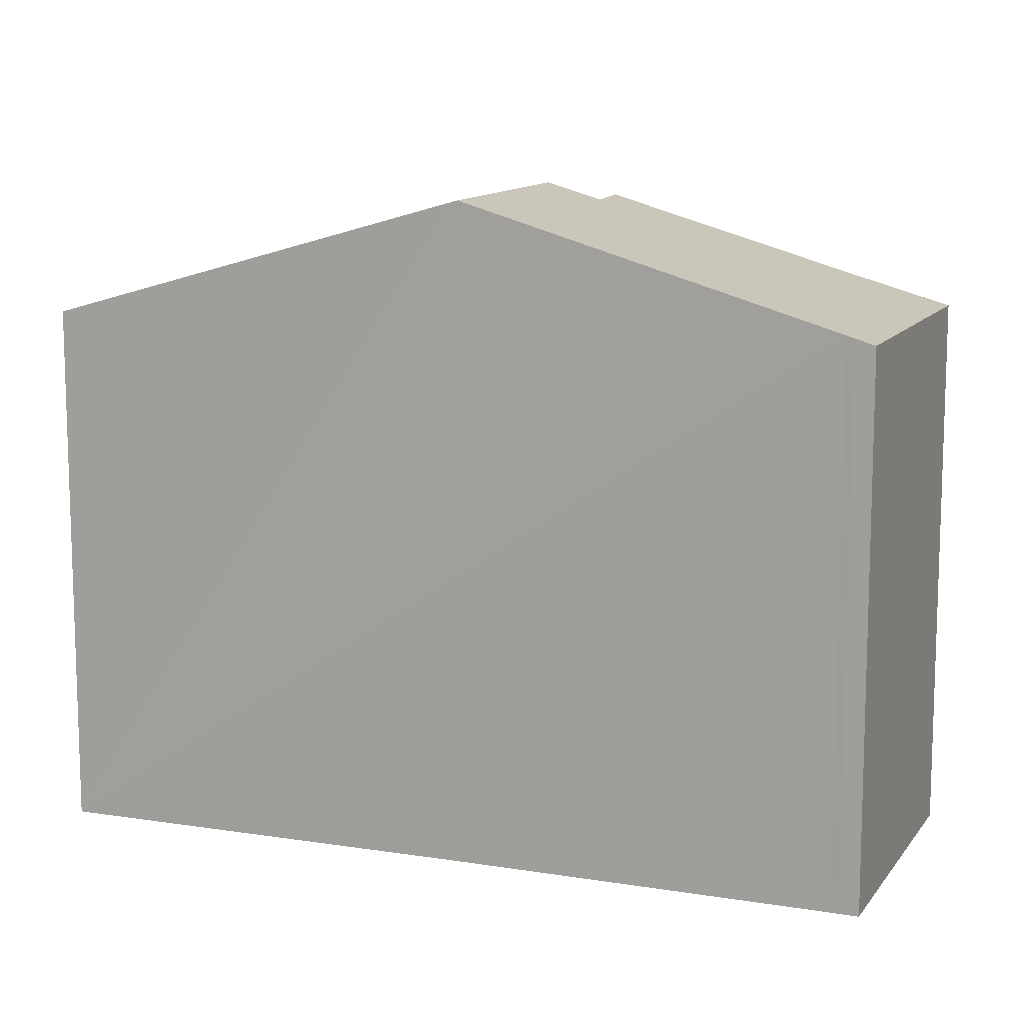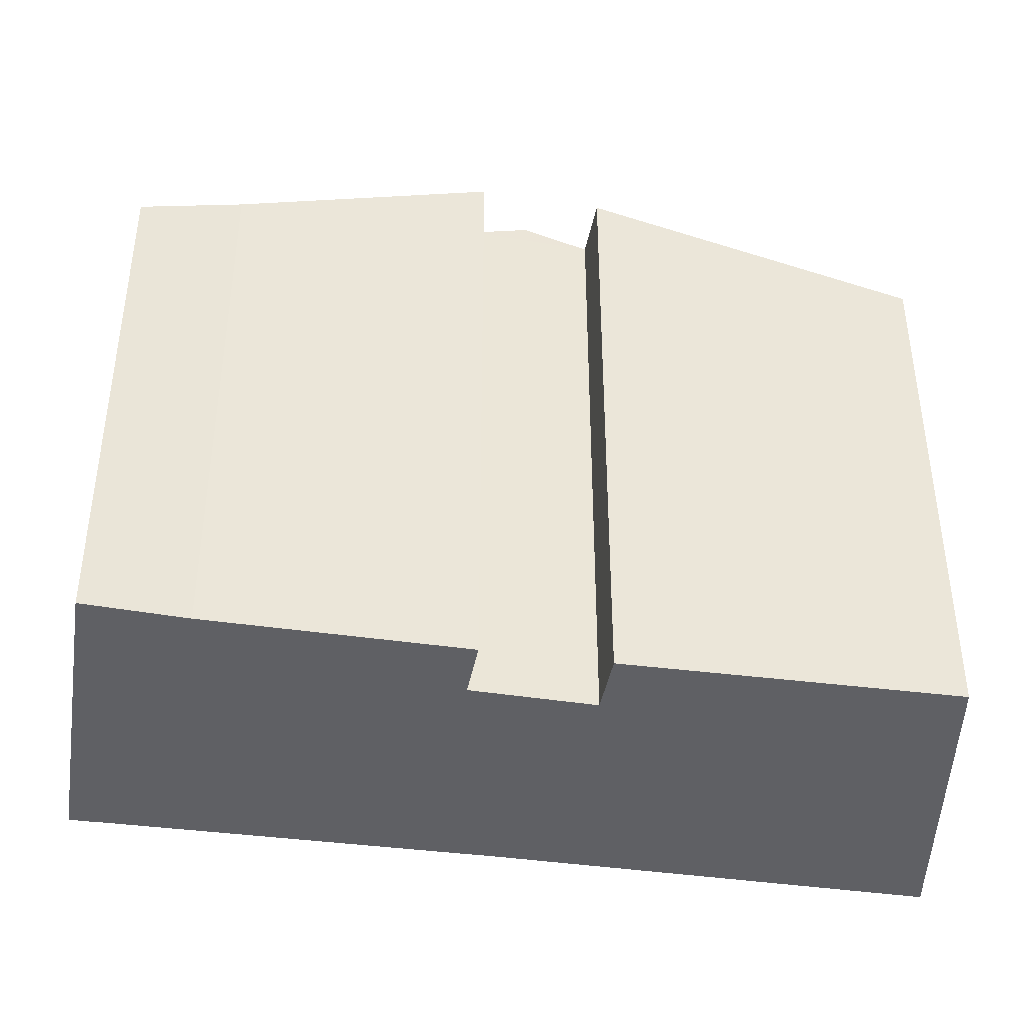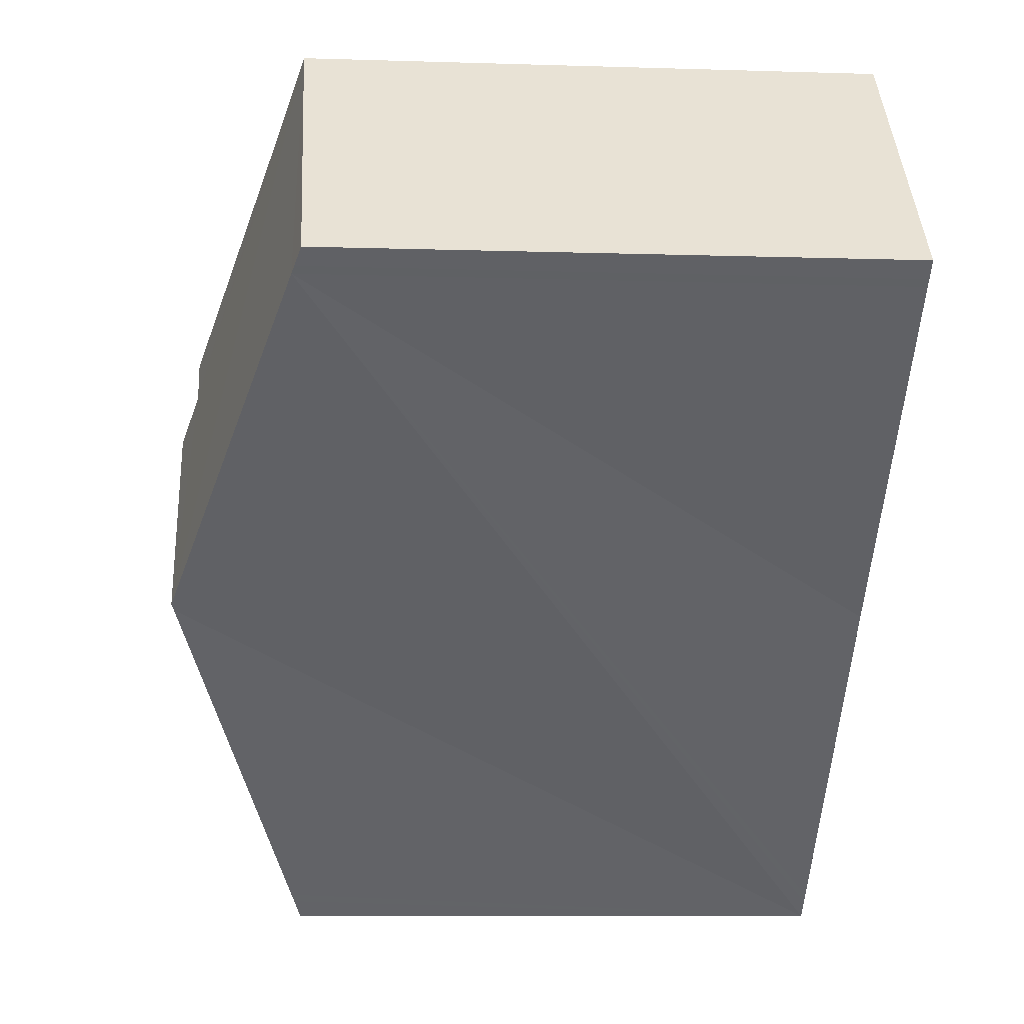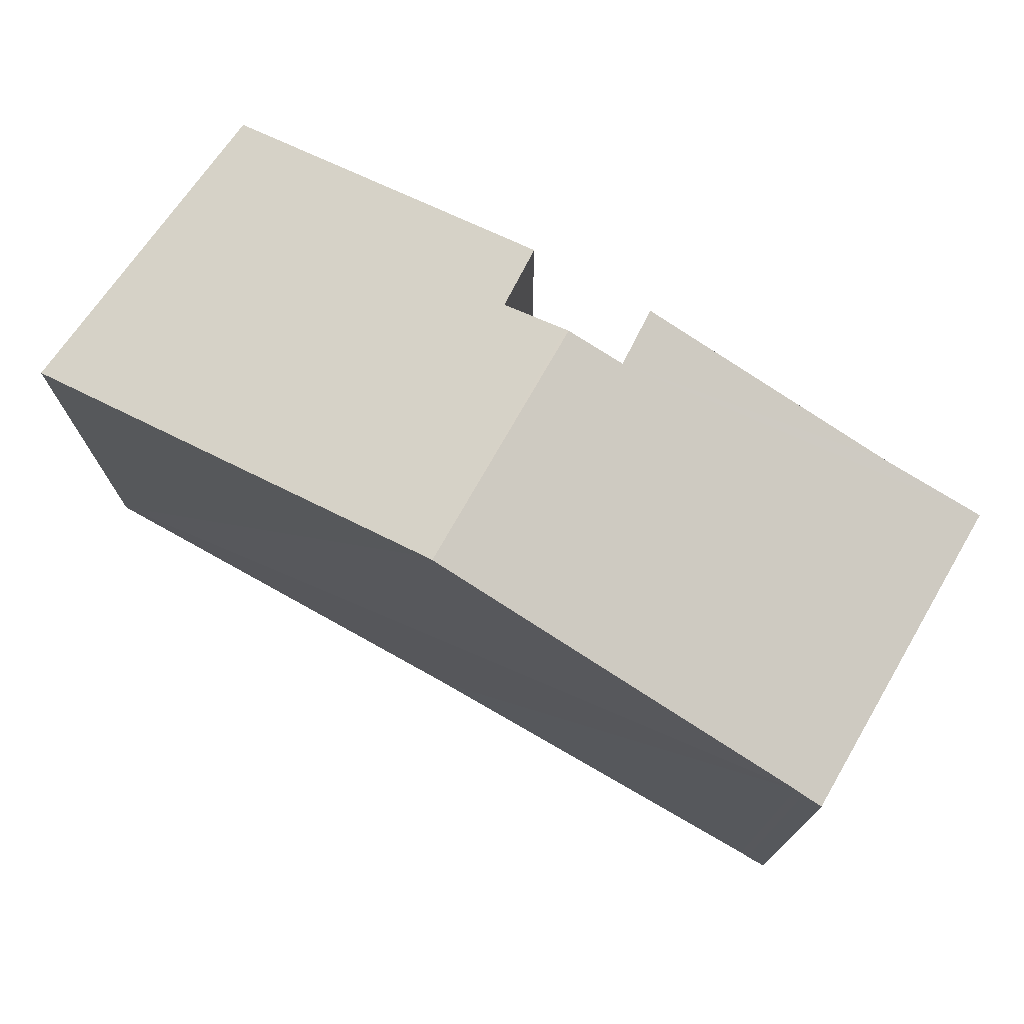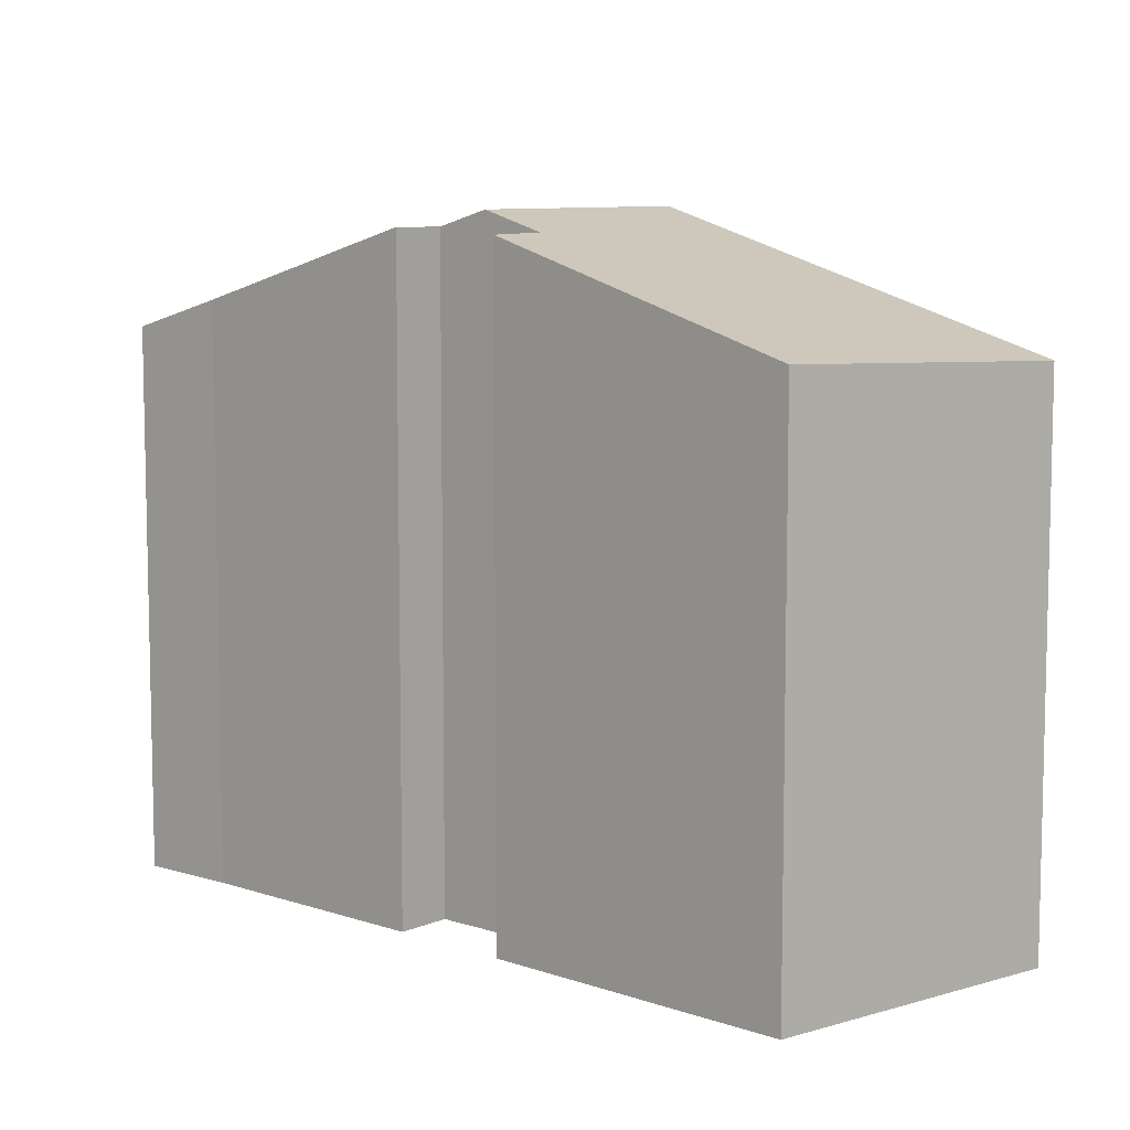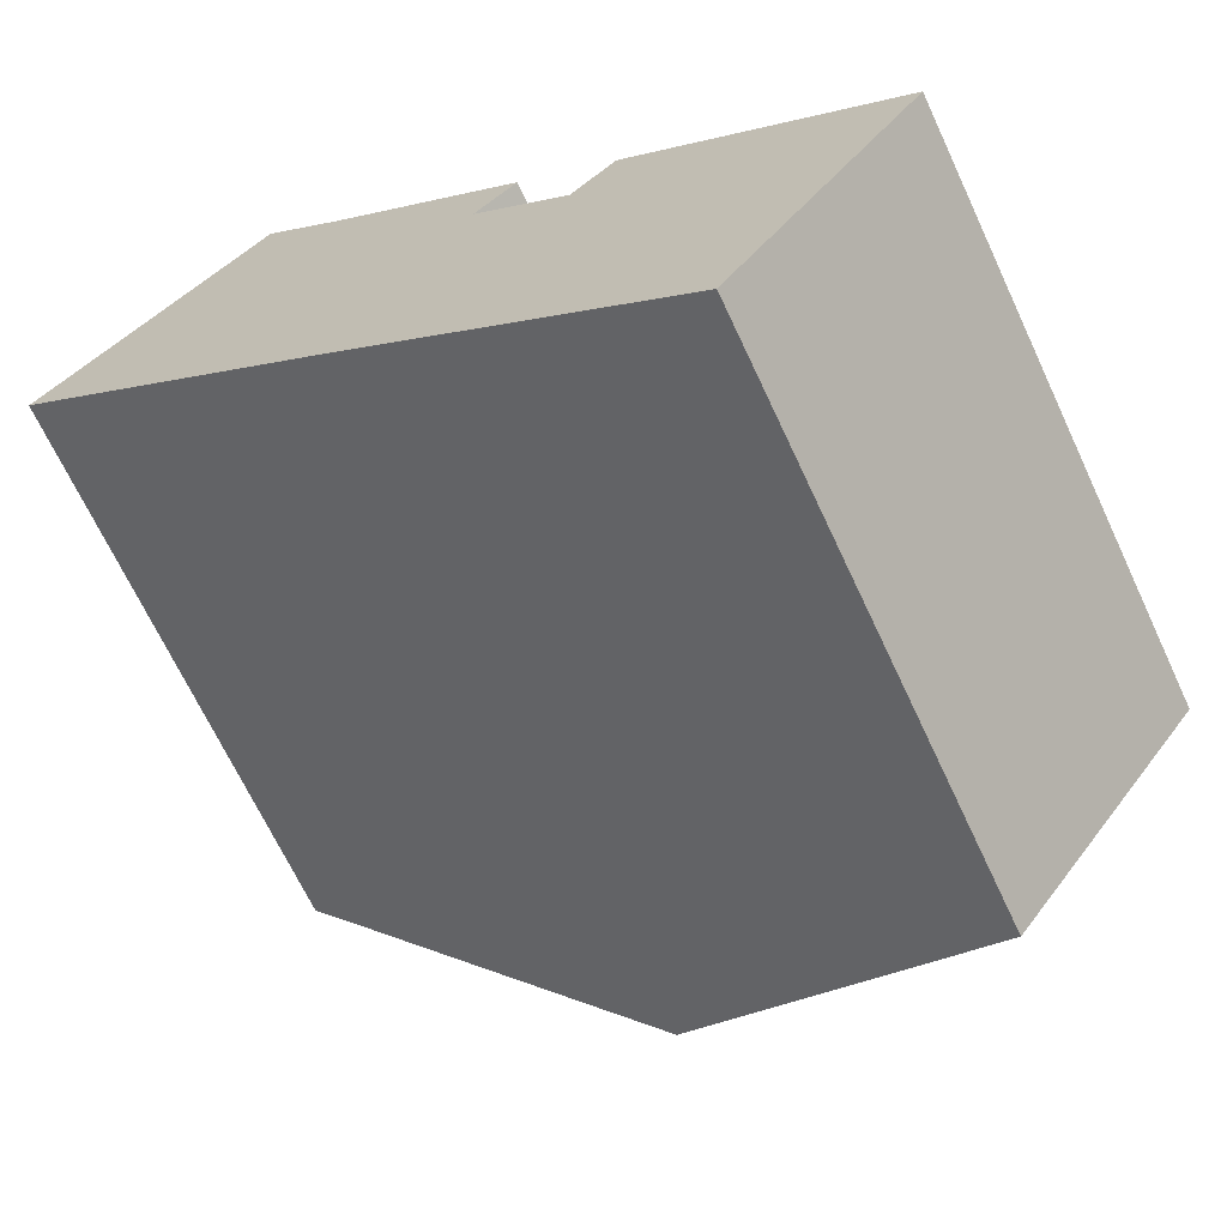
<metadata>
{"format":"obj","ext":"obj","renderer":"f3d","projection":"perspective","resolution":1024,"background":"white","views":[{"elev":11.9,"azim":-117.4,"up":"+Y"},{"elev":-43.9,"azim":32.6,"up":"+Y"},{"elev":-9.1,"azim":-94.8,"up":"+Z"},{"elev":76.2,"azim":-109.1,"up":"+Y"},{"elev":8.5,"azim":84.7,"up":"+Y"},{"elev":-67.6,"azim":25.0,"up":"+Z"}]}
</metadata>
<code>
v  15.85 13.93 -13.94
v  18.88 13.93 -10.46
v  16.28 13.76 -14.32
v  15.65 14 -13.77
v  20.76 14.05 -7.653
v  8.082 16.93 -6.999
v  20.36 14.21 -7.306
v  13.34 16.5 -3.266
v  14.41 16.48 -2.151
v  12.16 16.96 -2.17
v  7.938 16.99 -6.874
v  12.09 16.99 -2.11
v  5.336 13.96 6.118
v  0.382 14.11 -0.334
v  0 13.96 8.547e-16
v  0.552 14.17 -0.467
v  11.04 16.57 -1.132
v  7.201 14.71 4.298
v  5.87 14.17 5.597
v  12.05 16.59 -0.078
v  7.201 -2.632e-16 4.298
v  5.336 -3.746e-16 6.118
v  5.87 -3.427e-16 5.597
v  12.05 4.776e-18 -0.078
v  11.04 6.931e-17 -1.132
v  12.16 1.329e-16 -2.17
v  13.34 2e-16 -3.266
v  12.09 1.292e-16 -2.11
v  14.41 1.317e-16 -2.151
v  20.76 4.686e-16 -7.653
v  20.36 4.474e-16 -7.306
v  16.28 8.772e-16 -14.32
v  18.88 6.403e-16 -10.46
v  0 0 0
v  15.85 8.533e-16 -13.94
v  15.65 8.429e-16 -13.77
v  8.082 4.286e-16 -6.999
v  0.552 2.86e-17 -0.467
v  7.938 4.209e-16 -6.874
v  0.382 2.045e-17 -0.334
g defaultobject
f 1 2 3
f 2 1 4
f 2 4 5
f 5 4 6
f 5 6 7
f 7 6 8
f 7 8 9
f 8 6 10
f 10 6 11
f 10 11 12
f 13 14 15
f 14 13 16
f 16 13 11
f 11 13 17
f 17 13 18
f 18 13 19
f 20 17 18
f 12 11 17
f 19 21 18
f 21 19 13
f 21 13 22
f 21 22 23
f 18 24 20
f 24 18 21
f 17 10 12
f 10 17 8
f 8 17 25
f 8 25 26
f 8 26 27
f 26 25 28
f 29 7 9
f 7 29 5
f 5 29 30
f 30 29 31
f 24 17 20
f 17 24 25
f 30 2 5
f 2 30 3
f 3 30 32
f 32 30 33
f 27 9 8
f 9 27 29
f 34 13 15
f 13 34 22
f 32 1 3
f 1 32 4
f 4 32 6
f 6 32 11
f 11 32 16
f 16 32 35
f 16 35 36
f 16 36 37
f 16 37 38
f 38 37 39
f 38 14 16
f 14 38 40
f 40 15 14
f 15 40 34
f 29 27 31
f 33 35 32
f 35 33 36
f 36 33 37
f 37 33 30
f 37 30 31
f 37 31 27
f 37 27 26
f 37 26 39
f 39 26 38
f 38 26 28
f 38 28 25
f 38 25 24
f 38 24 21
f 38 21 23
f 38 23 40
f 40 23 34
f 34 23 22

</code>
